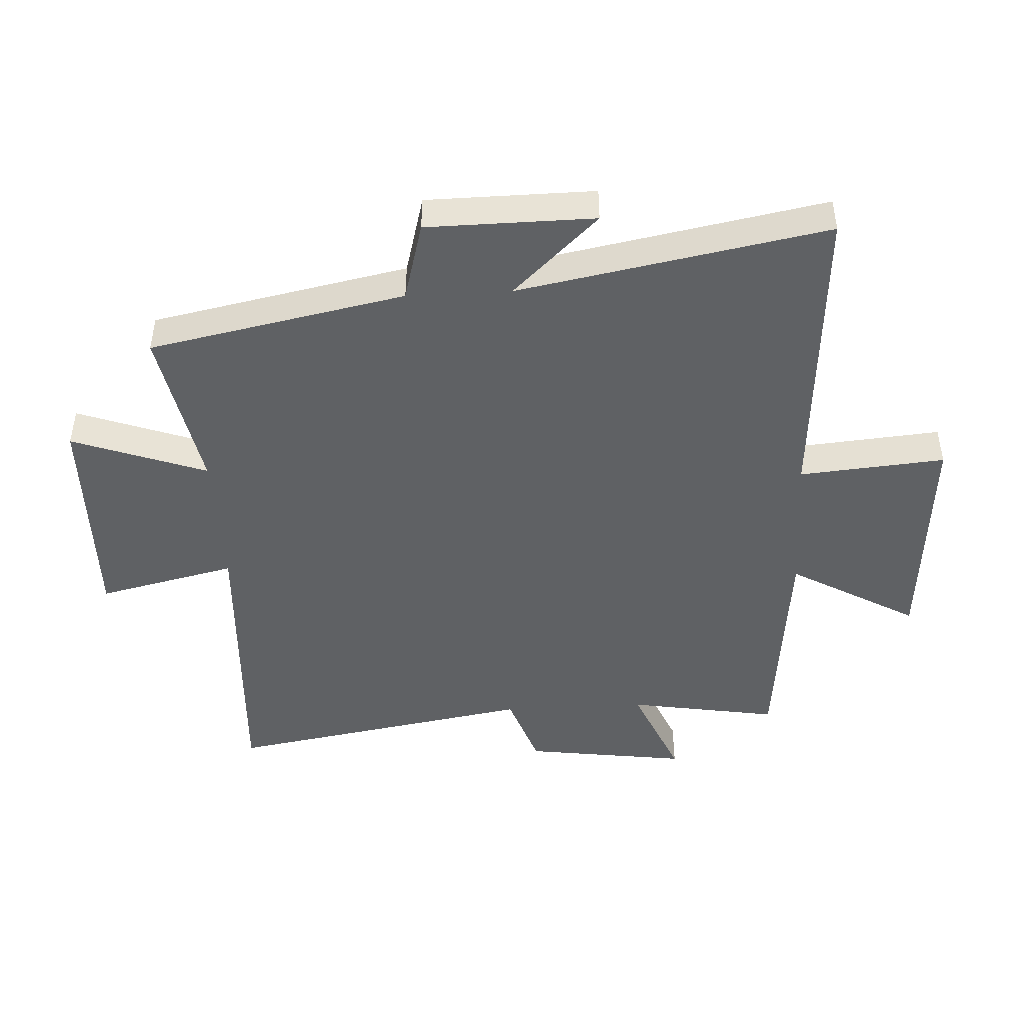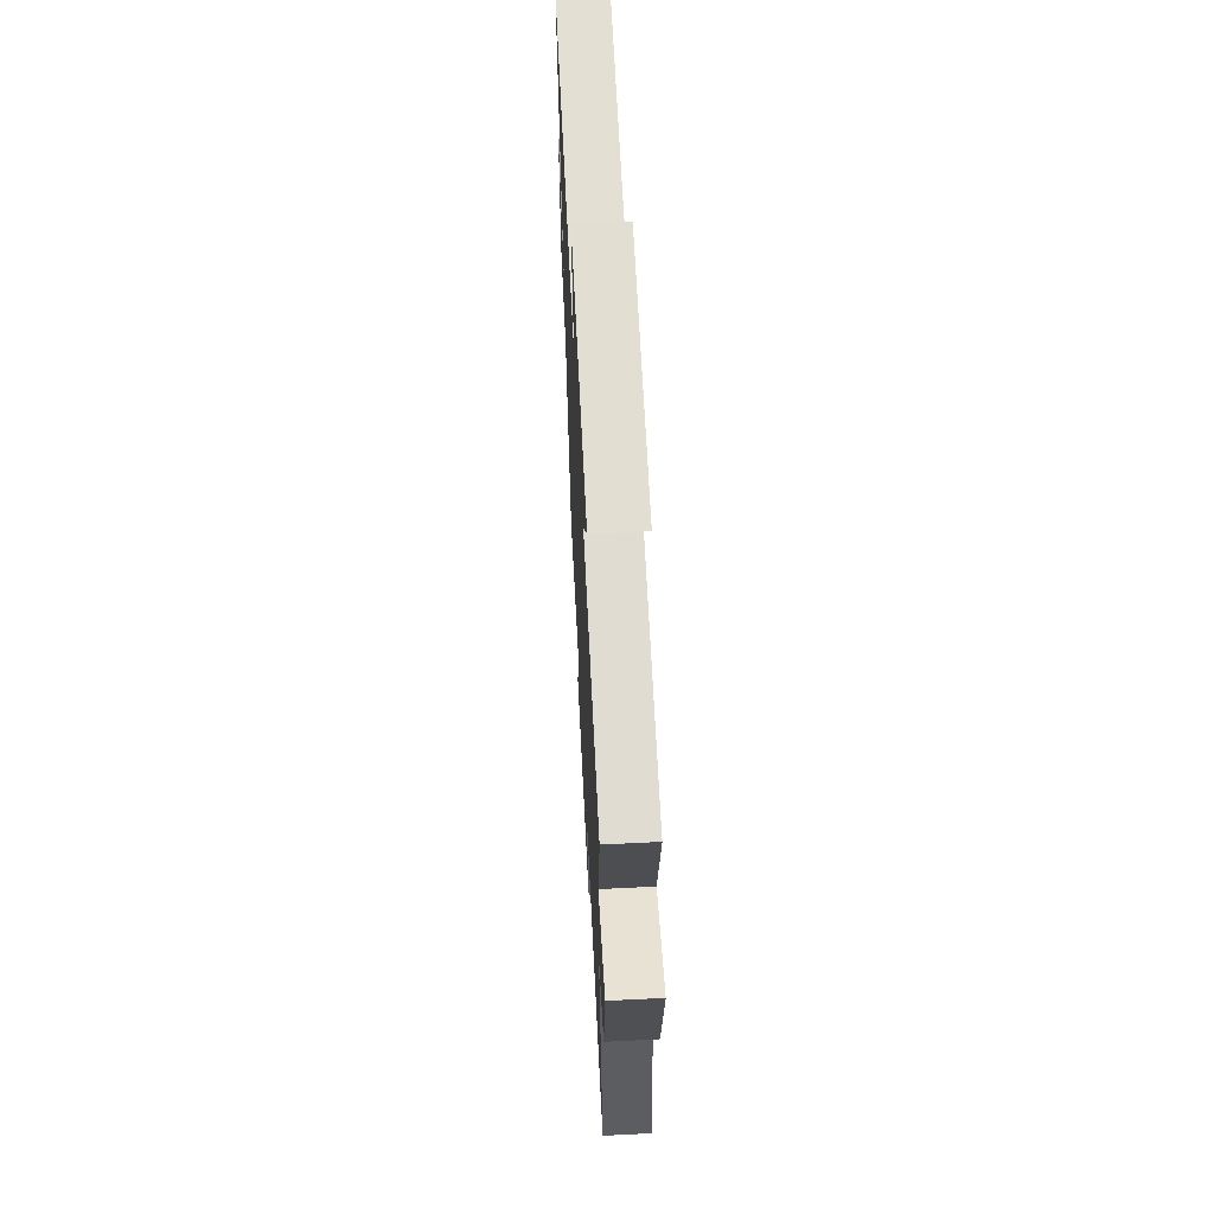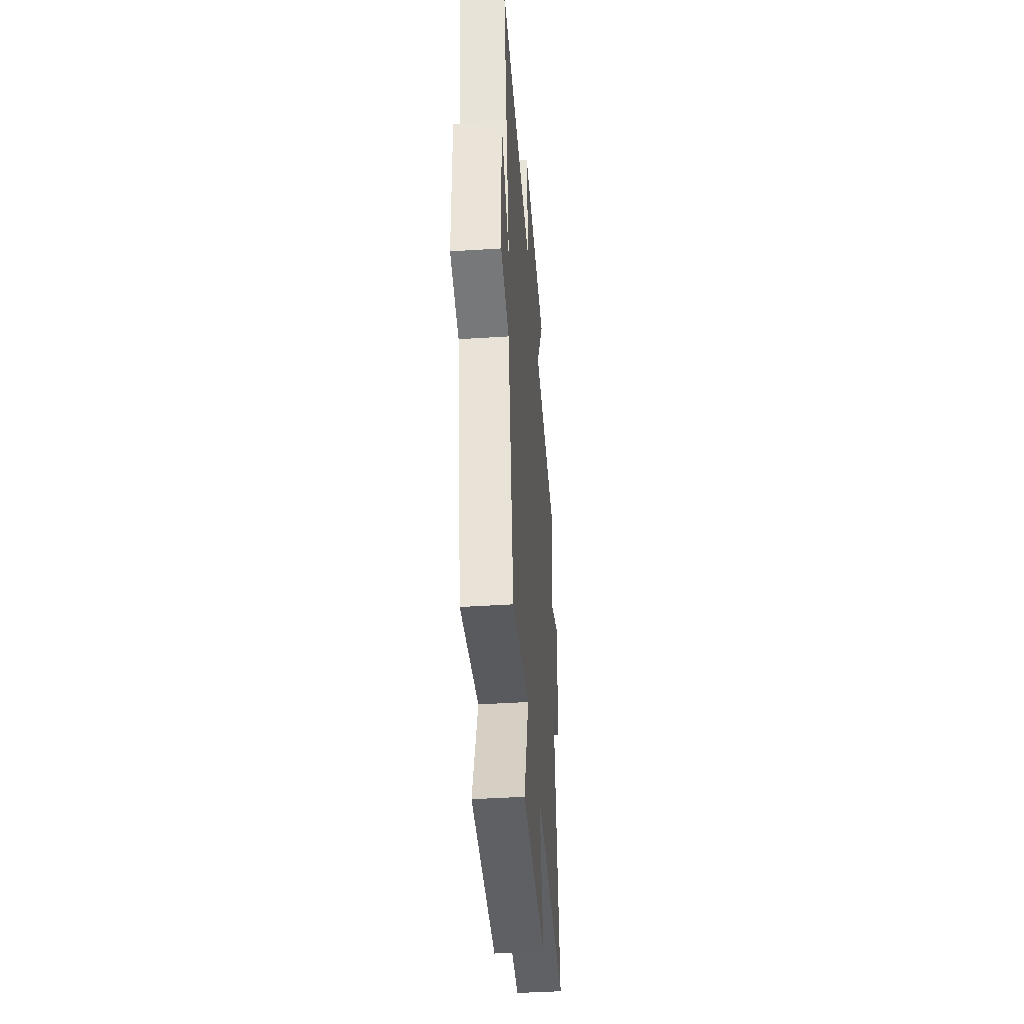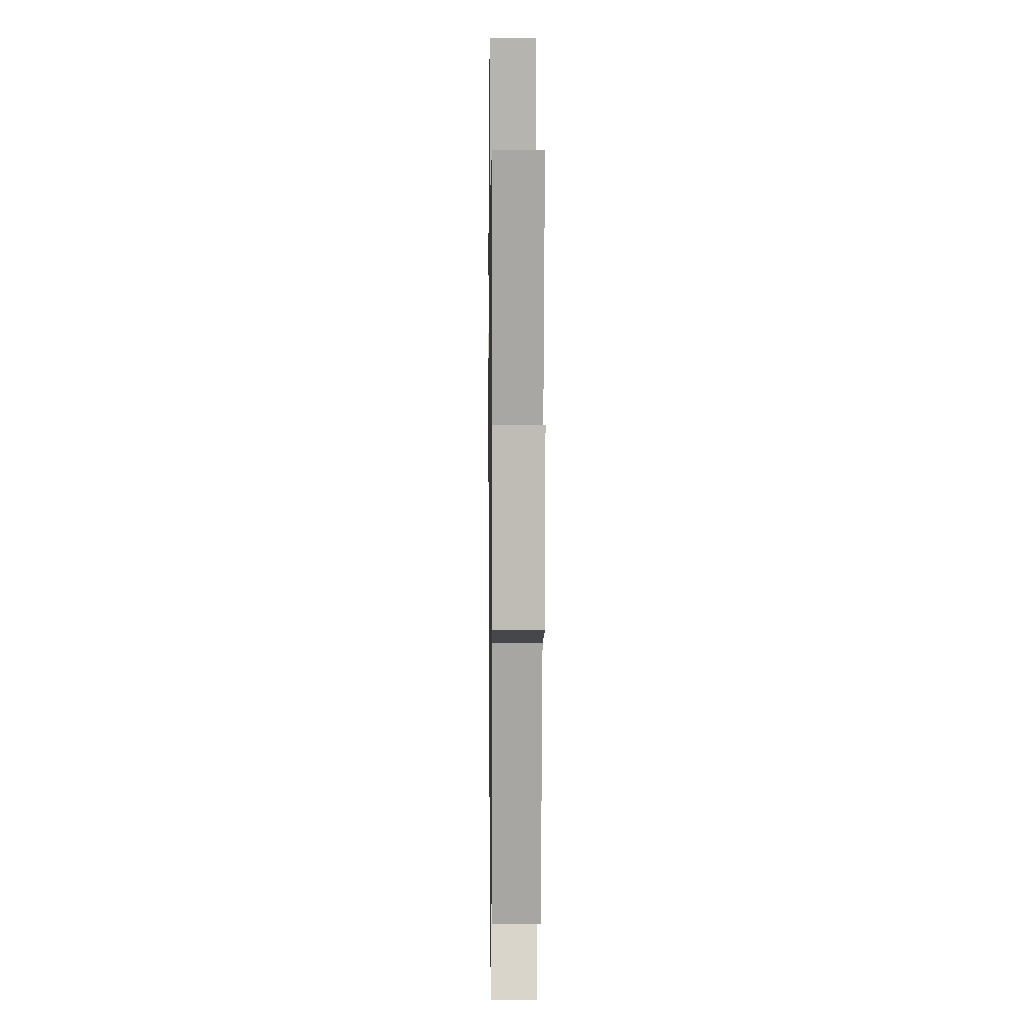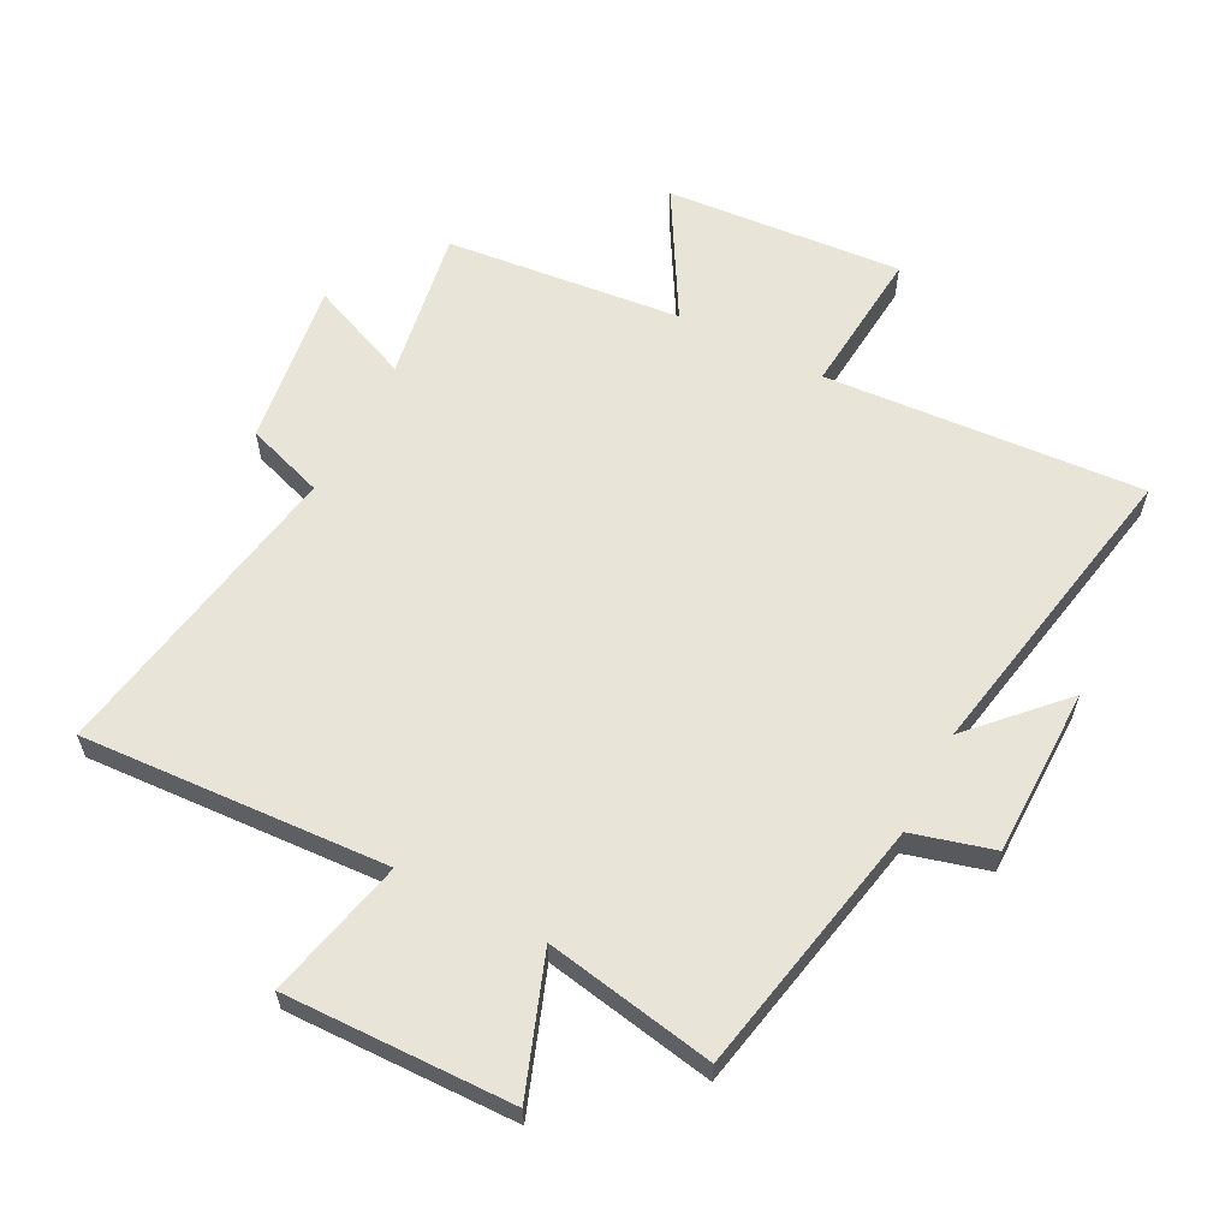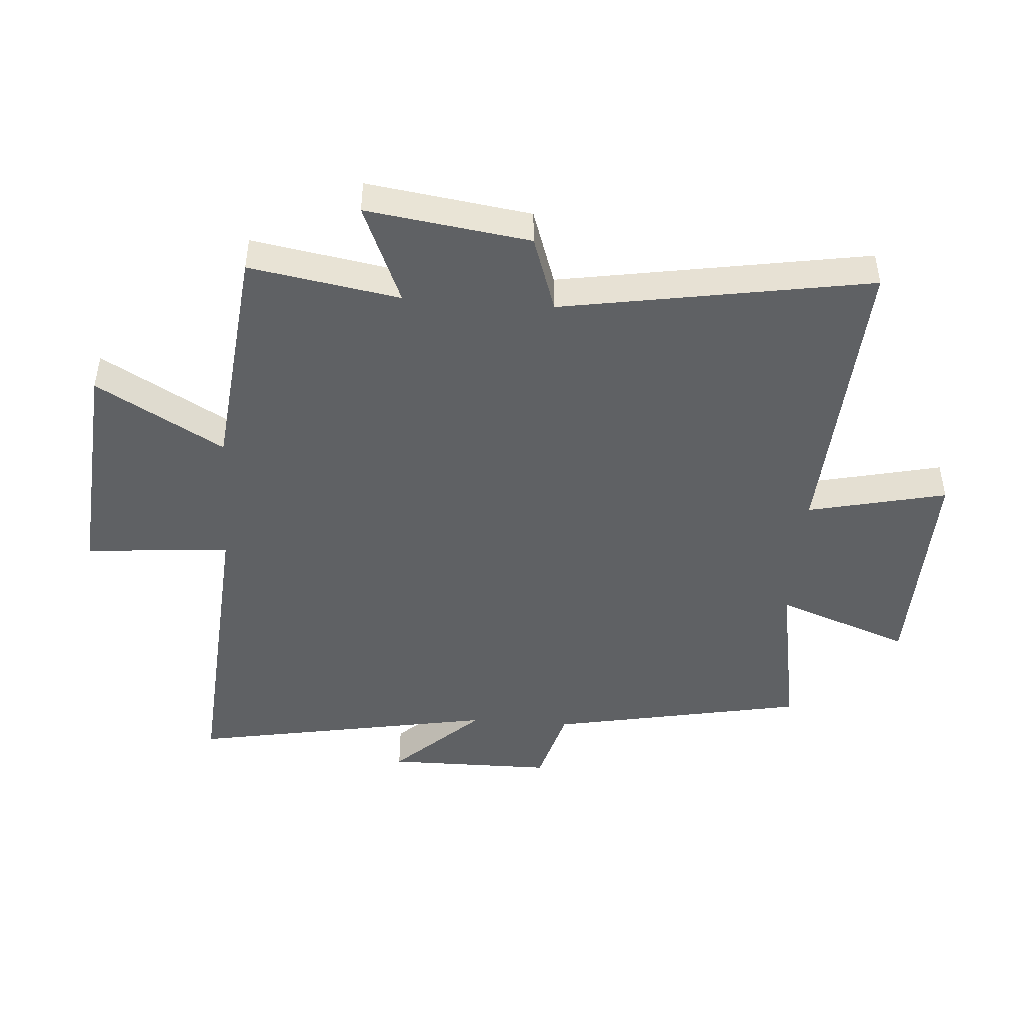
<metadata>
{"format":"obj","ext":"obj","renderer":"f3d","projection":"perspective","resolution":1024,"background":"white","views":[{"elev":-45.7,"azim":-86.8,"up":"+Y"},{"elev":63.1,"azim":87.1,"up":"+Z"},{"elev":-42.2,"azim":-85.6,"up":"+Z"},{"elev":4.8,"azim":-90.8,"up":"+Z"},{"elev":60.5,"azim":-152.6,"up":"+Y"},{"elev":-46.2,"azim":85.7,"up":"+Y"}]}
</metadata>
<code>
v -0.417 0.07 -0.55
v -0.5 0.07 -0.133
v -0.631 0.07 -0.097
v -0.633 0.07 0.175
v -0.5 0.07 0.035
v -0.593 0.07 0.536
v -0.08 0.07 0.5
v -0.1 0.07 0.737
v 0.282 0.07 0.707
v 0.162 0.07 0.5
v 0.542 0.07 0.46
v 0.5 0.07 0.215
v 0.664 0.07 0.284
v 0.626 0.07 0.018
v 0.5 0.07 -0.025
v 0.586 0.07 -0.528
v 0.092 0.07 -0.5
v 0.144 0.07 -0.726
v -0.224 0.07 -0.718
v -0.144 0.07 -0.5
v -0.417 0 -0.55
v -0.5 0 -0.133
v -0.631 0 -0.097
v -0.633 0 0.175
v -0.5 0 0.035
v -0.593 0 0.536
v -0.08 0 0.5
v -0.1 0 0.737
v 0.282 0 0.707
v 0.162 0 0.5
v 0.542 0 0.46
v 0.5 0 0.215
v 0.664 0 0.284
v 0.626 0 0.018
v 0.5 0 -0.025
v 0.586 0 -0.528
v 0.092 0 -0.5
v 0.144 0 -0.726
v -0.224 0 -0.718
v -0.144 0 -0.5
f 17 18 19 20
f 15 16 17
f 15 17 20
f 12 13 14 15
f 12 15 20 1
f 10 11 12 1
f 7 8 9 10
f 5 6 7
f 5 7 10 1
f 2 3 4 5
f 1 2 5
f 40 39 38 37
f 37 36 35
f 40 37 35
f 35 34 33 32
f 21 40 35 32
f 21 32 31 30
f 30 29 28 27
f 27 26 25
f 21 30 27 25
f 25 24 23 22
f 25 22 21
f 1 21 22 2
f 2 22 23 3
f 3 23 24 4
f 4 24 25 5
f 5 25 26 6
f 6 26 27 7
f 7 27 28 8
f 8 28 29 9
f 9 29 30 10
f 10 30 31 11
f 11 31 32 12
f 12 32 33 13
f 13 33 34 14
f 14 34 35 15
f 15 35 36 16
f 16 36 37 17
f 17 37 38 18
f 18 38 39 19
f 19 39 40 20
f 20 40 21 1

</code>
